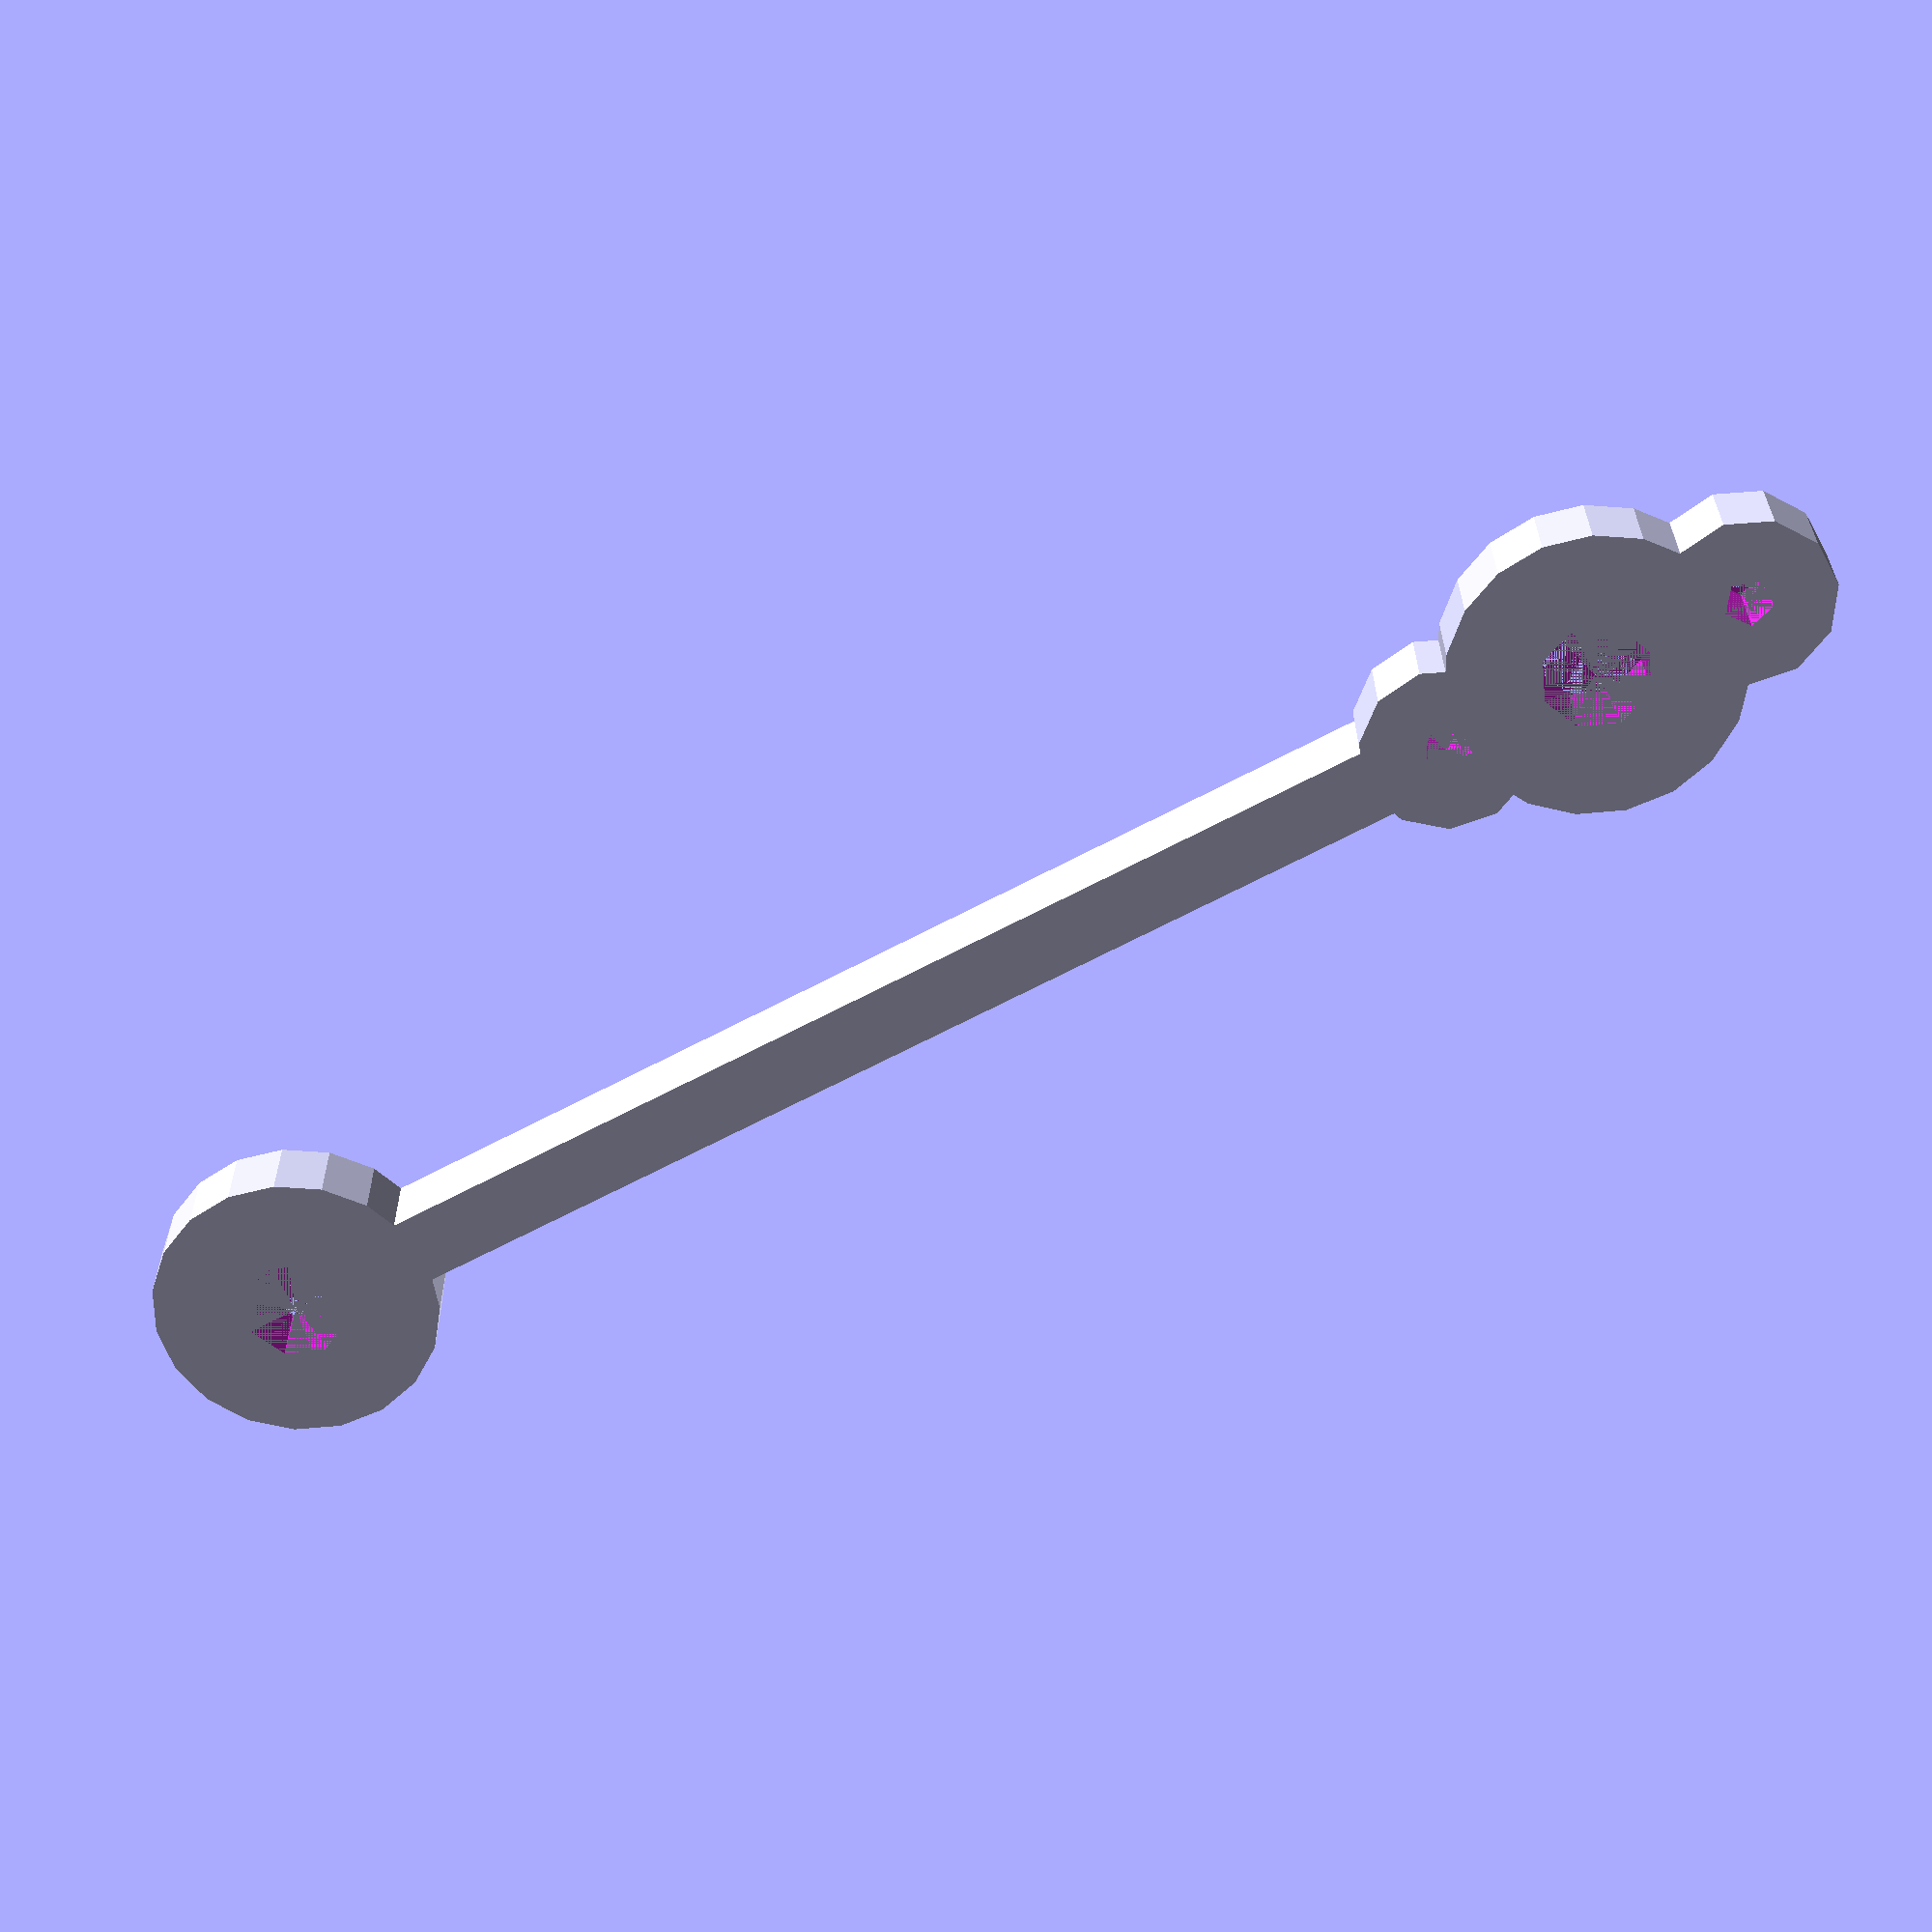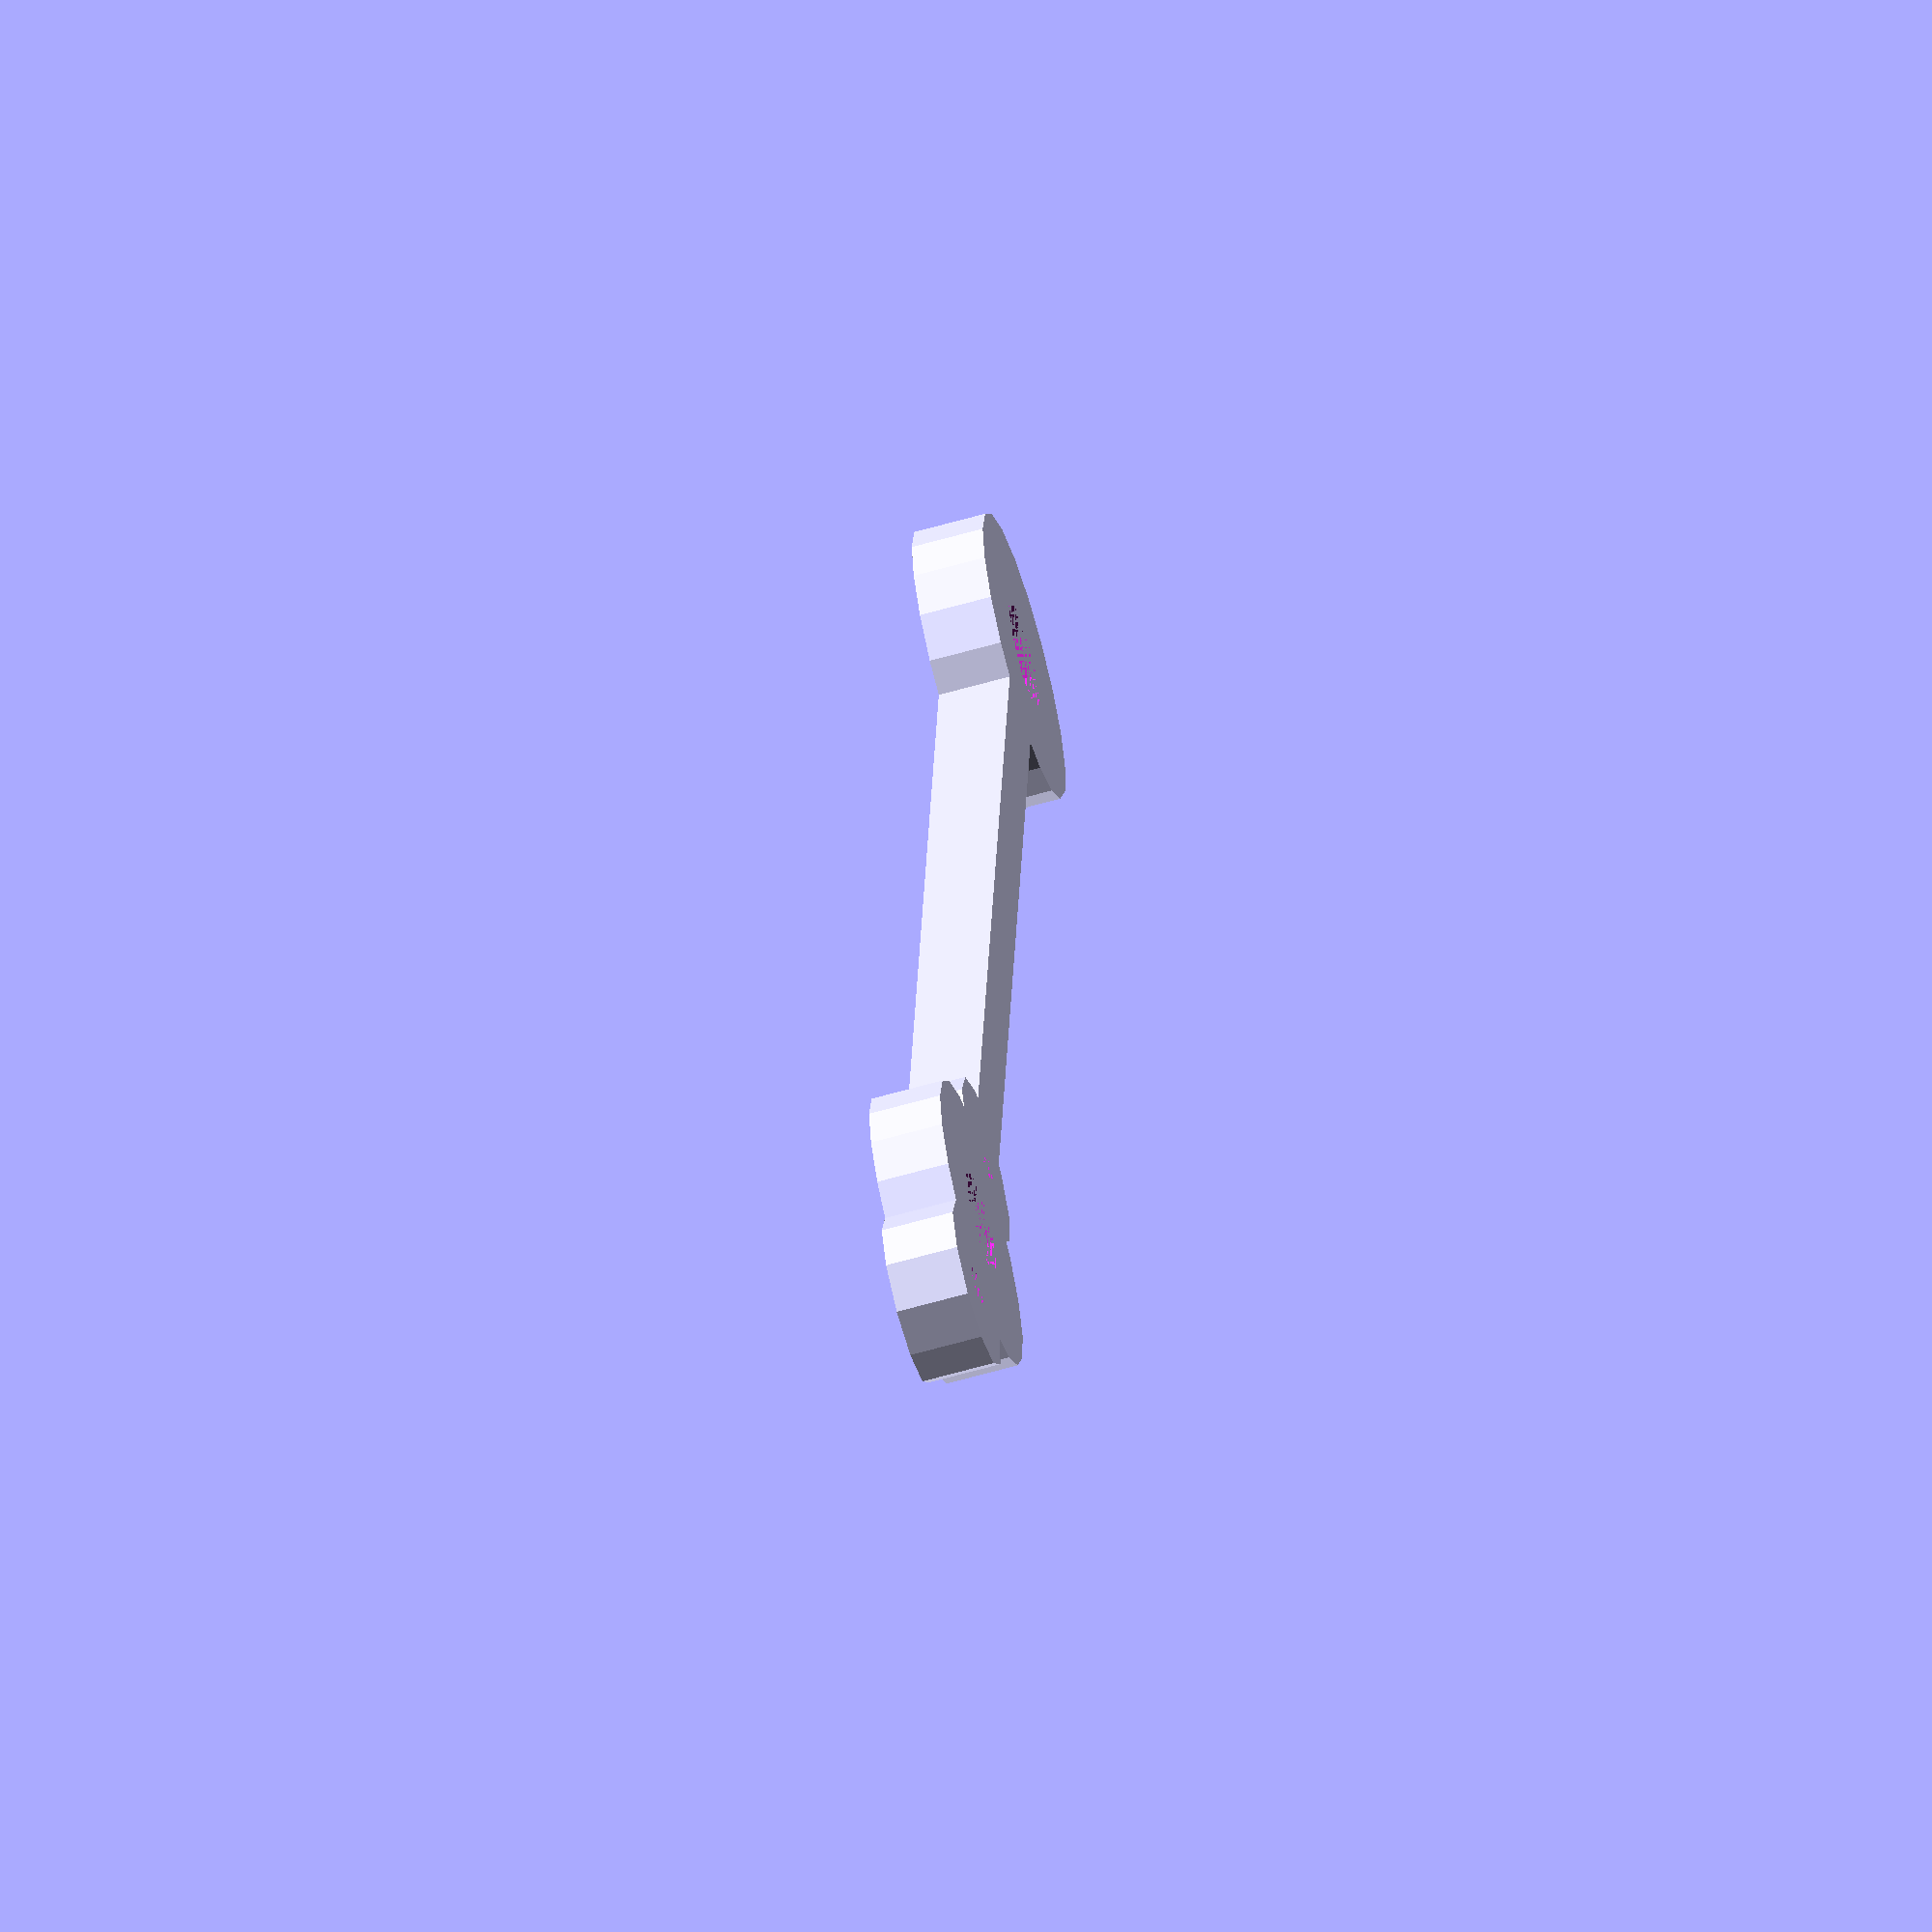
<openscad>
height = 3; //mm
squoojefactor = 1; //mm
screw = 3.5 + squoojefactor; //mm, ie a loose M3
wire = 1 + squoojefactor; //mm
thick = 3;//

length = 60;


difference(){
union(){
joint();
translate([length,0,0]) joint();
translate([thick,-(thick/2),0]) cube([length-(2*thick), thick, height]);
translate([screw+wire,0,0]) cylinder(h=height, d=thick+(2*wire));
translate([-(screw+wire),0,0]) cylinder(h=height, d=thick+(2*wire));
}

translate([screw+wire,0,0]) cylinder(h=height, d=wire);
translate([-(screw+wire),0,0]) cylinder(h=height, d=wire);
}



module joint(){
difference(){
	cylinder(h=height, d=thick + (2*screw));
	cylinder(h=height, d=screw);
	}
}

</openscad>
<views>
elev=331.7 azim=28.8 roll=179.6 proj=p view=wireframe
elev=61.8 azim=275.9 roll=286.3 proj=o view=wireframe
</views>
